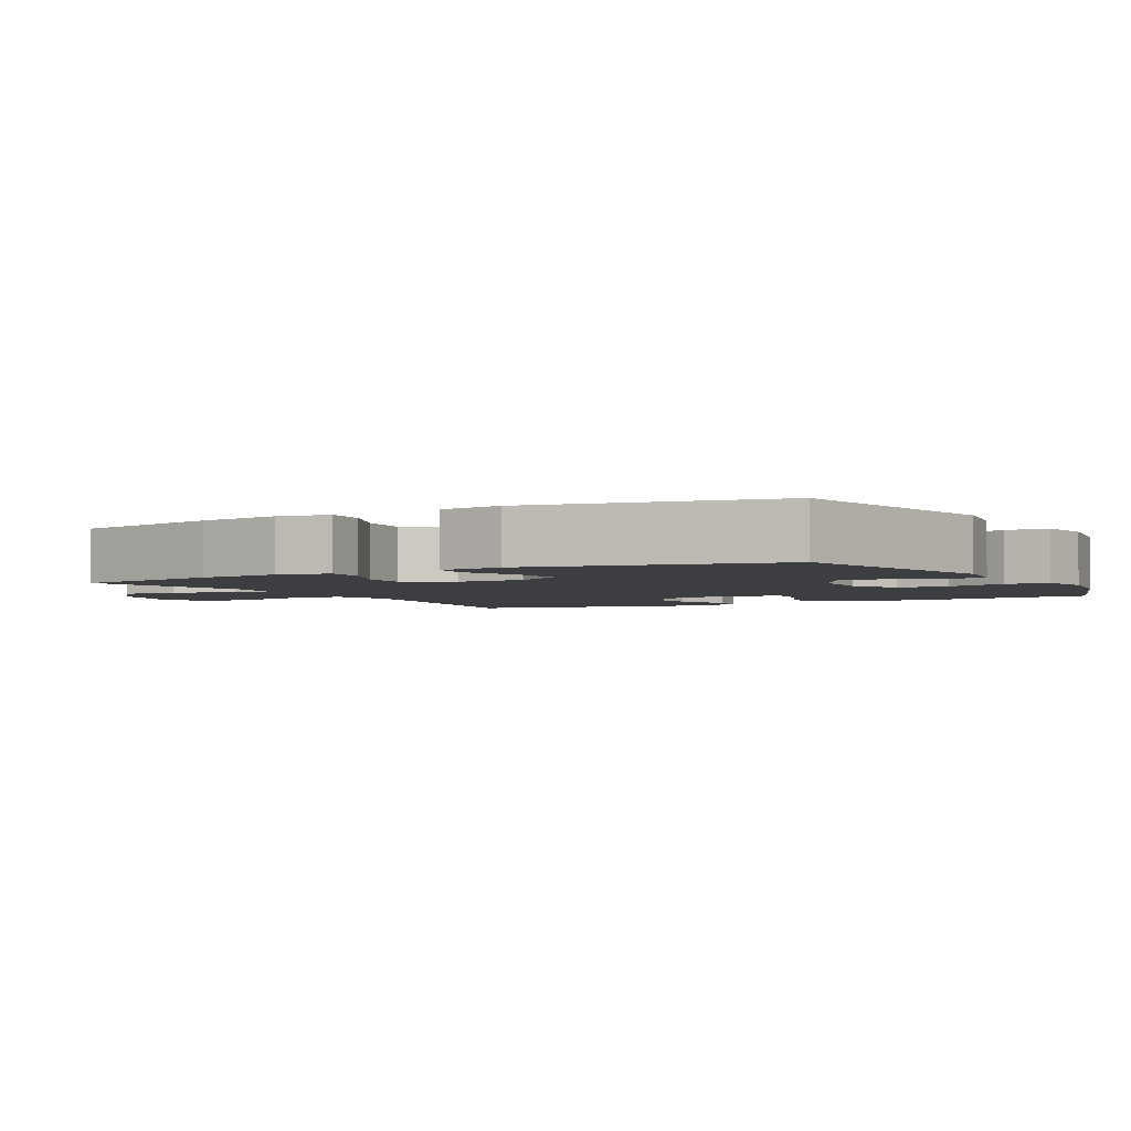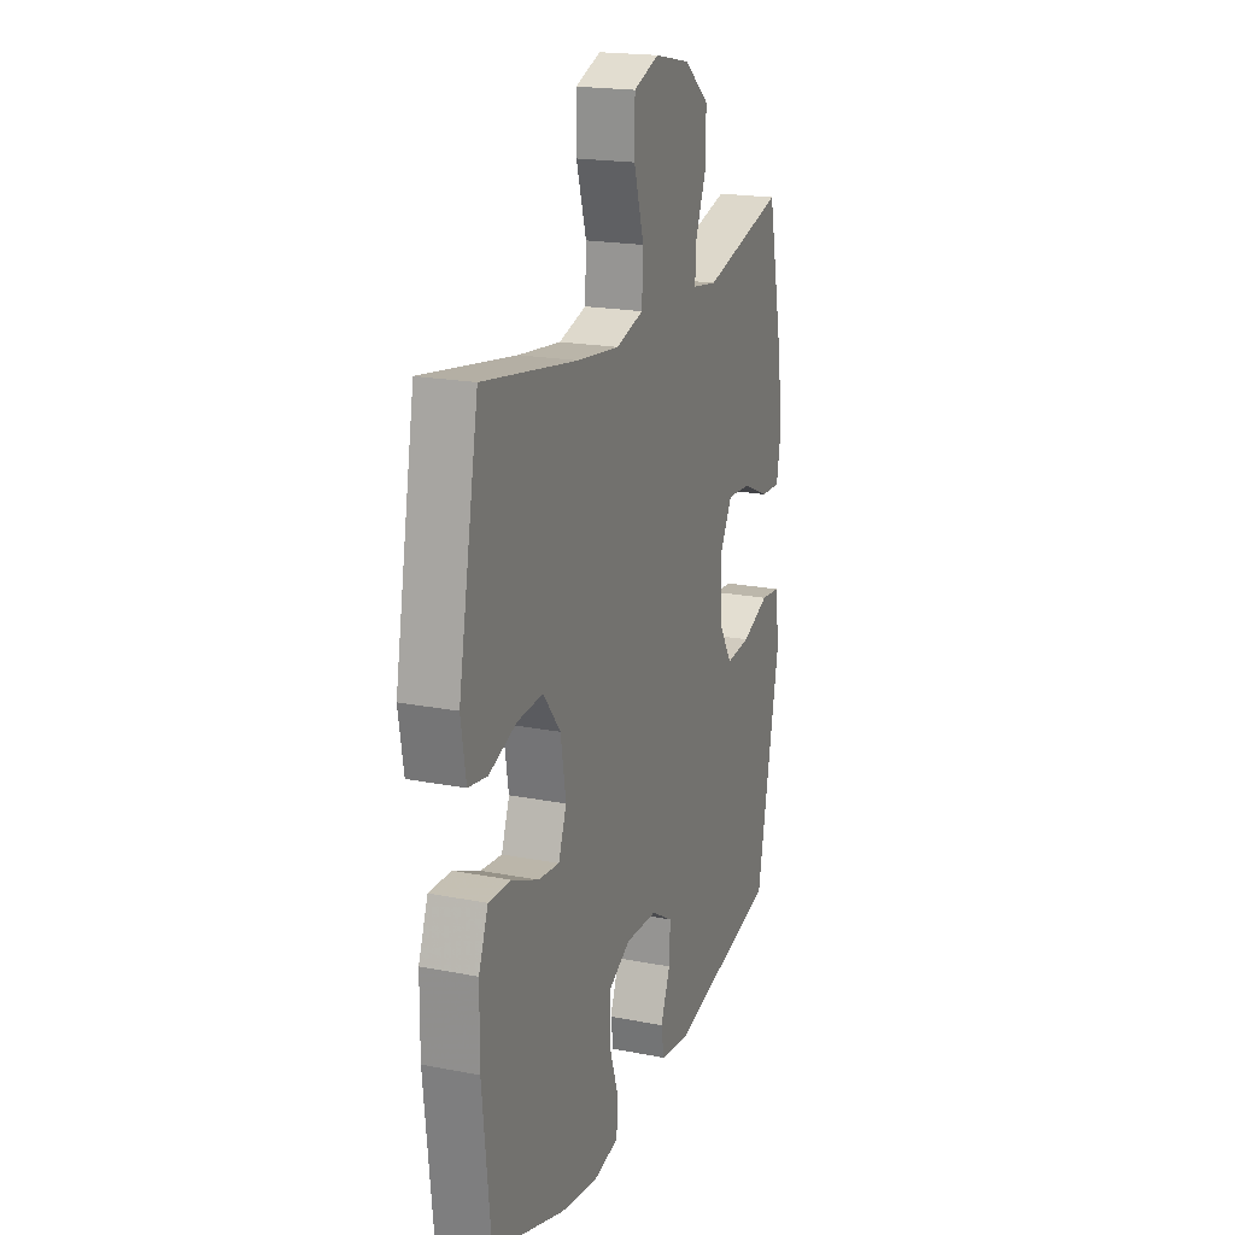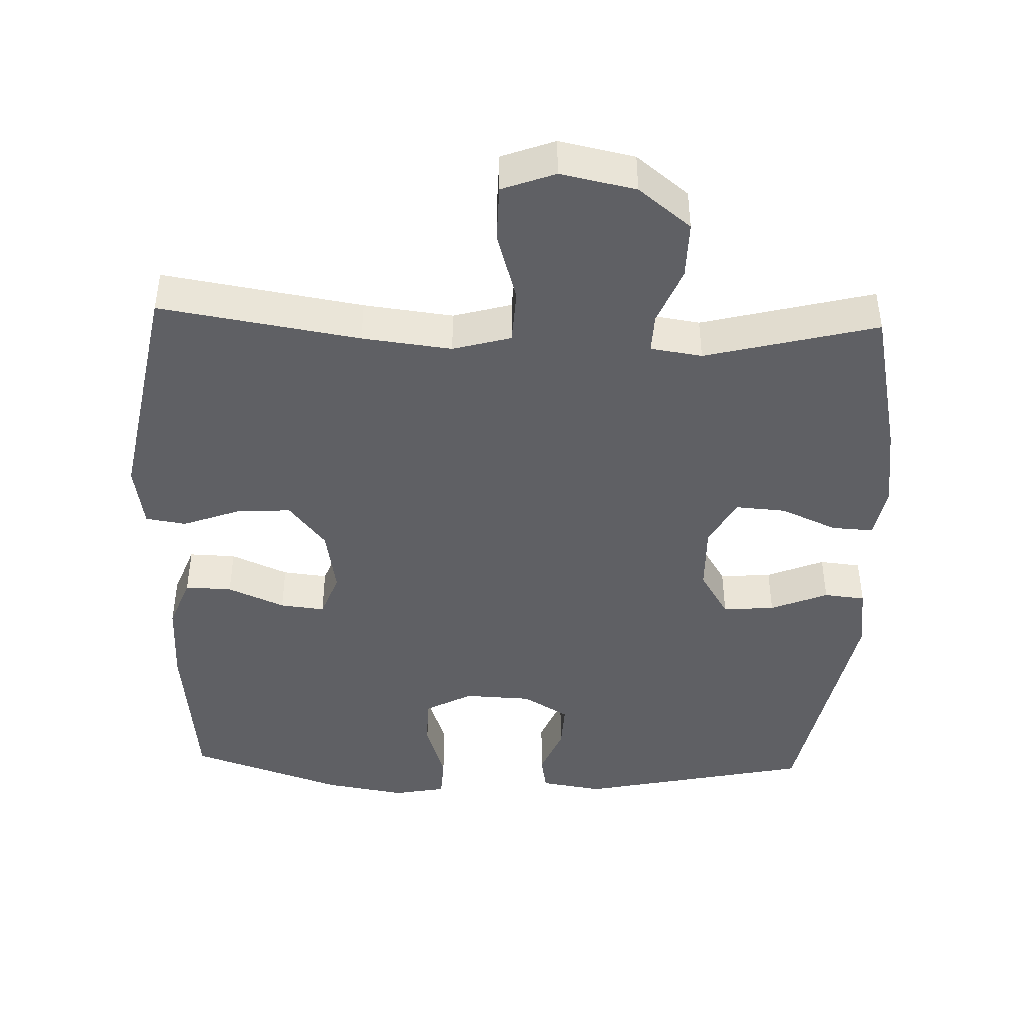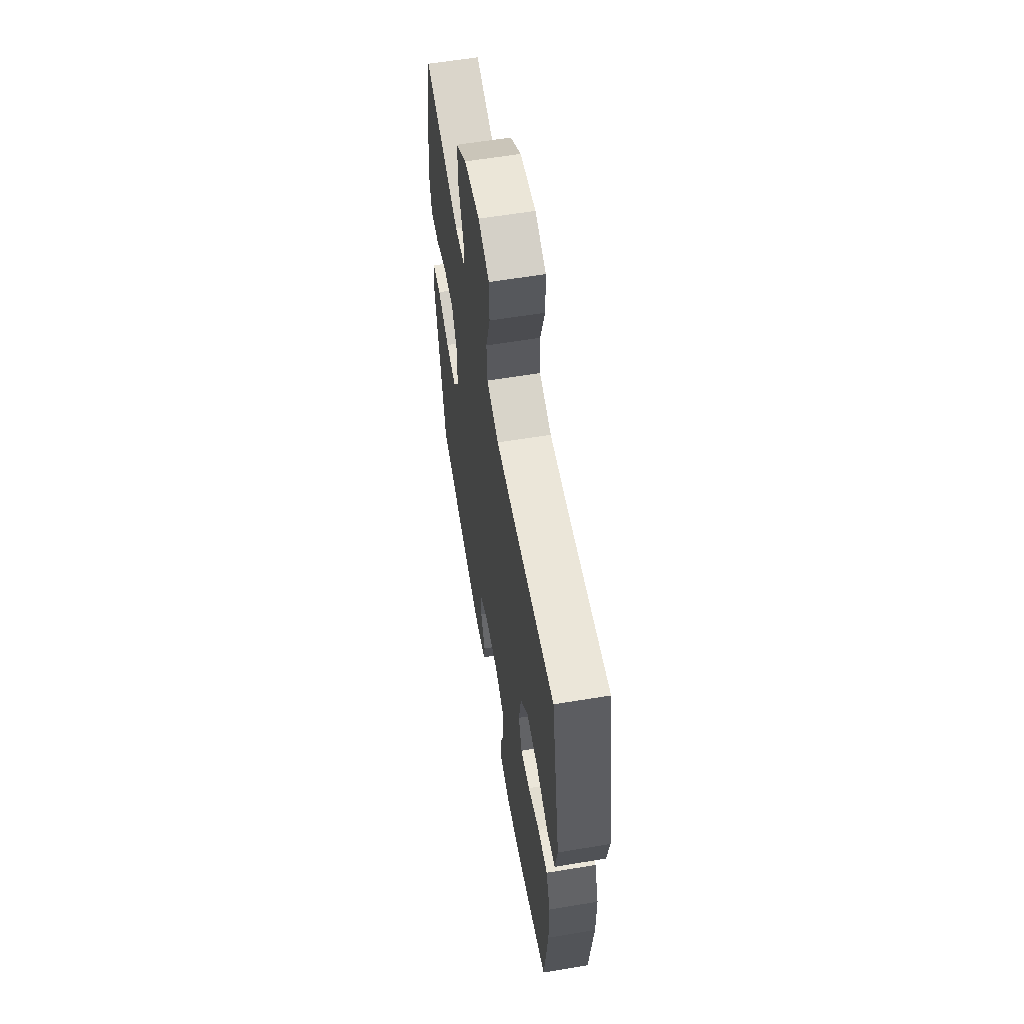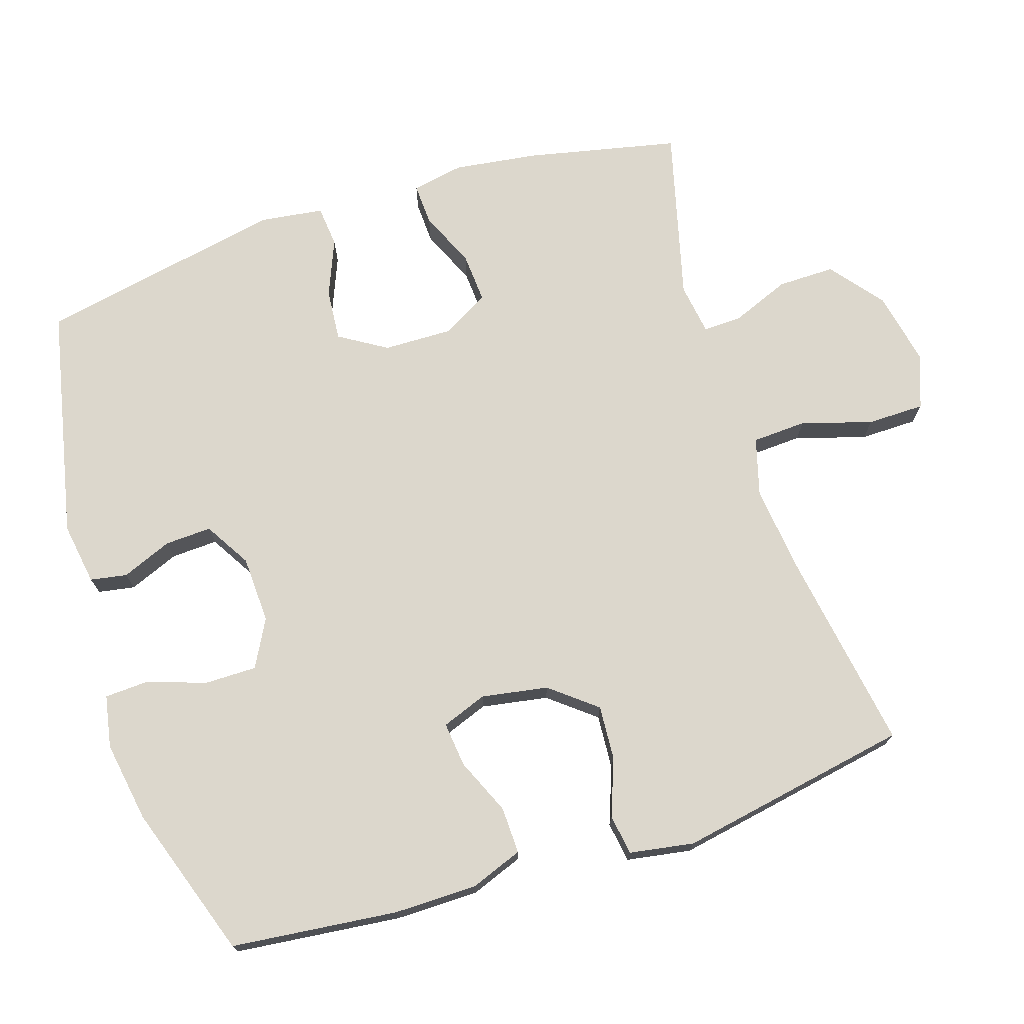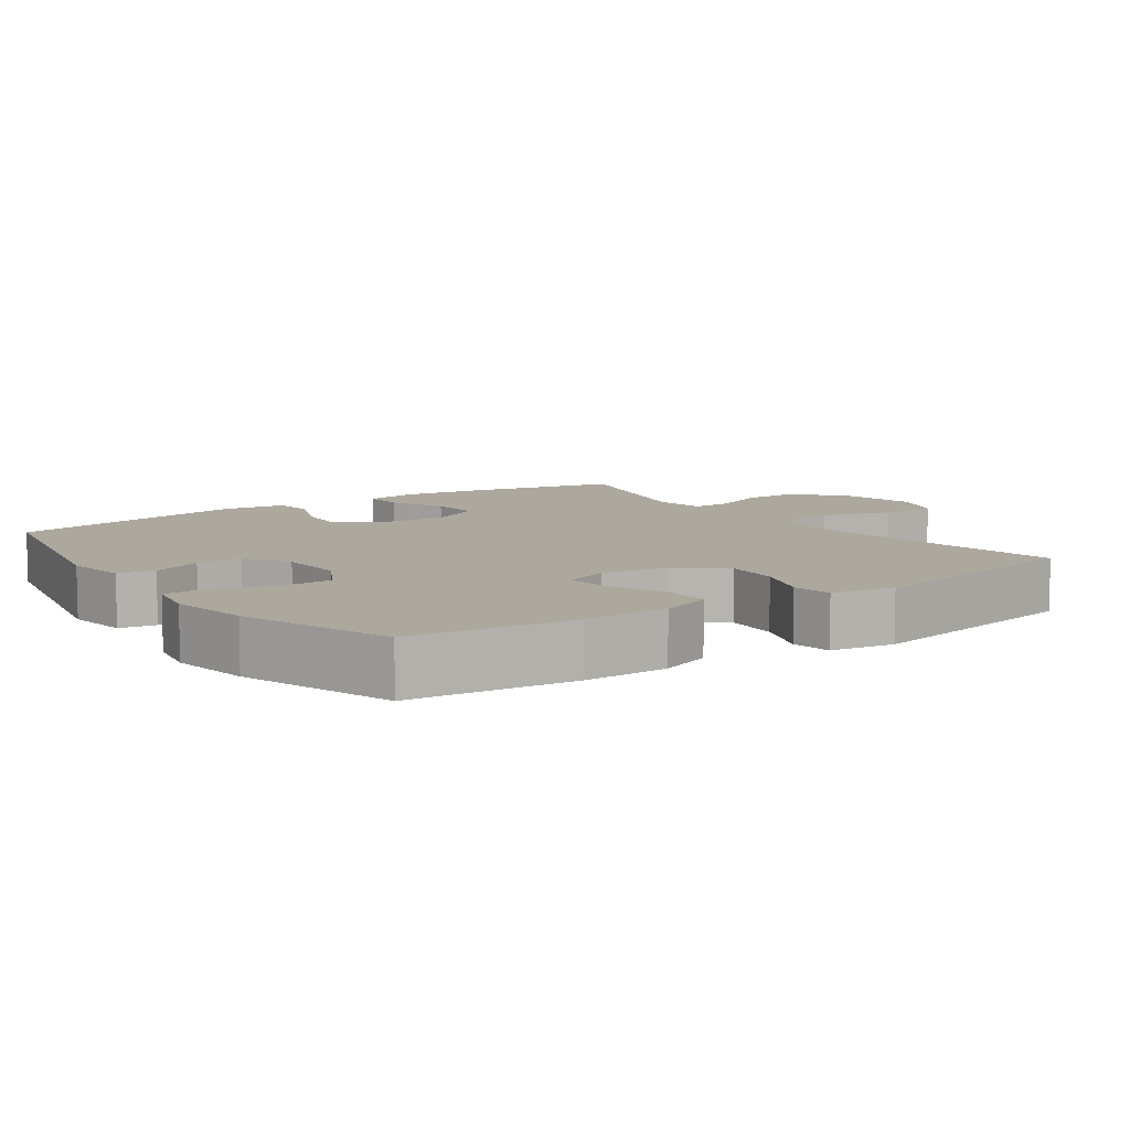
<metadata>
{"format":"obj","ext":"obj","renderer":"f3d","projection":"perspective","resolution":1024,"background":"white","views":[{"elev":-3.1,"azim":118.9,"up":"+Y"},{"elev":19.7,"azim":-70.0,"up":"+Z"},{"elev":-43.8,"azim":-2.0,"up":"+Y"},{"elev":60.5,"azim":-99.6,"up":"+Z"},{"elev":72.9,"azim":-107.7,"up":"+Y"},{"elev":8.7,"azim":-125.0,"up":"+Y"}]}
</metadata>
<code>
v 0.5 0.07 -0.5
v 0.172 0.07 -0.57
v 0.084 0.07 -0.556
v 0.075 0.07 -0.504
v 0.104 0.07 -0.433
v 0.107 0.07 -0.367
v 0.042 0.07 -0.328
v -0.053 0.07 -0.324
v -0.12 0.07 -0.36
v -0.12 0.07 -0.433
v -0.092 0.07 -0.518
v -0.095 0.07 -0.579
v -0.169 0.07 -0.593
v -0.283 0.07 -0.574
v -0.5 0.07 -0.5
v -0.525 0.07 -0.265
v -0.524 0.07 -0.147
v -0.496 0.07 -0.073
v -0.43 0.07 -0.075
v -0.35 0.07 -0.11
v -0.287 0.07 -0.117
v -0.263 0.07 -0.053
v -0.279 0.07 0.041
v -0.331 0.07 0.106
v -0.408 0.07 0.101
v -0.489 0.07 0.071
v -0.546 0.07 0.08
v -0.561 0.07 0.171
v -0.5 0.07 0.5
v -0.218 0.07 0.454
v -0.092 0.07 0.439
v -0.01 0.07 0.462
v -0.006 0.07 0.539
v -0.036 0.07 0.639
v -0.035 0.07 0.72
v 0.04 0.07 0.748
v 0.146 0.07 0.726
v 0.22 0.07 0.667
v 0.219 0.07 0.586
v 0.186 0.07 0.504
v 0.184 0.07 0.449
v 0.257 0.07 0.438
v 0.5 0.07 0.5
v 0.546 0.07 0.285
v 0.562 0.07 0.167
v 0.548 0.07 0.093
v 0.489 0.07 0.096
v 0.41 0.07 0.131
v 0.339 0.07 0.136
v 0.302 0.07 0.069
v 0.304 0.07 -0.028
v 0.345 0.07 -0.095
v 0.418 0.07 -0.089
v 0.499 0.07 -0.056
v 0.557 0.07 -0.062
v 0.569 0.07 -0.152
v 0.5 0 -0.5
v 0.172 0 -0.57
v 0.084 0 -0.556
v 0.075 0 -0.504
v 0.104 0 -0.433
v 0.107 0 -0.367
v 0.042 0 -0.328
v -0.053 0 -0.324
v -0.12 0 -0.36
v -0.12 0 -0.433
v -0.092 0 -0.518
v -0.095 0 -0.579
v -0.169 0 -0.593
v -0.283 0 -0.574
v -0.5 0 -0.5
v -0.525 0 -0.265
v -0.524 0 -0.147
v -0.496 0 -0.073
v -0.43 0 -0.075
v -0.35 0 -0.11
v -0.287 0 -0.117
v -0.263 0 -0.053
v -0.279 0 0.041
v -0.331 0 0.106
v -0.408 0 0.101
v -0.489 0 0.071
v -0.546 0 0.08
v -0.561 0 0.171
v -0.5 0 0.5
v -0.218 0 0.454
v -0.092 0 0.439
v -0.01 0 0.462
v -0.006 0 0.539
v -0.036 0 0.639
v -0.035 0 0.72
v 0.04 0 0.748
v 0.146 0 0.726
v 0.22 0 0.667
v 0.219 0 0.586
v 0.186 0 0.504
v 0.184 0 0.449
v 0.257 0 0.438
v 0.5 0 0.5
v 0.546 0 0.285
v 0.562 0 0.167
v 0.548 0 0.093
v 0.489 0 0.096
v 0.41 0 0.131
v 0.339 0 0.136
v 0.302 0 0.069
v 0.304 0 -0.028
v 0.345 0 -0.095
v 0.418 0 -0.089
v 0.499 0 -0.056
v 0.557 0 -0.062
v 0.569 0 -0.152
f 3 4 5
f 2 3 5
f 1 2 5
f 56 1 5
f 55 56 5
f 54 55 5
f 53 54 5
f 52 53 5 6
f 51 52 6 7
f 50 51 7 8
f 49 50 8 9
f 46 47 48
f 45 46 48
f 44 45 48
f 43 44 48
f 42 43 48
f 41 42 48 49
f 38 39 40
f 37 38 40
f 36 37 40
f 35 36 40
f 34 35 40
f 33 34 40
f 32 33 40 41
f 41 49 9
f 32 41 9
f 31 32 9
f 28 29 30
f 27 28 30
f 26 27 30
f 25 26 30
f 24 25 30 31
f 18 19 20
f 17 18 20
f 16 17 20
f 15 16 20
f 14 15 20
f 13 14 20
f 12 13 20
f 11 12 20
f 10 11 20
f 9 10 20 21
f 23 24 31
f 22 23 31 9
f 9 21 22
f 61 60 59
f 61 59 58
f 61 58 57
f 61 57 112
f 61 112 111
f 61 111 110
f 61 110 109
f 62 61 109 108
f 63 62 108 107
f 64 63 107 106
f 65 64 106 105
f 104 103 102
f 104 102 101
f 104 101 100
f 104 100 99
f 104 99 98
f 105 104 98 97
f 96 95 94
f 96 94 93
f 96 93 92
f 96 92 91
f 96 91 90
f 96 90 89
f 97 96 89 88
f 65 105 97
f 65 97 88
f 65 88 87
f 86 85 84
f 86 84 83
f 86 83 82
f 86 82 81
f 87 86 81 80
f 76 75 74
f 76 74 73
f 76 73 72
f 76 72 71
f 76 71 70
f 76 70 69
f 76 69 68
f 76 68 67
f 76 67 66
f 77 76 66 65
f 87 80 79
f 65 87 79 78
f 78 77 65
f 1 57 58 2
f 2 58 59 3
f 3 59 60 4
f 4 60 61 5
f 5 61 62 6
f 6 62 63 7
f 7 63 64 8
f 8 64 65 9
f 9 65 66 10
f 10 66 67 11
f 11 67 68 12
f 12 68 69 13
f 13 69 70 14
f 14 70 71 15
f 15 71 72 16
f 16 72 73 17
f 17 73 74 18
f 18 74 75 19
f 19 75 76 20
f 20 76 77 21
f 21 77 78 22
f 22 78 79 23
f 23 79 80 24
f 24 80 81 25
f 25 81 82 26
f 26 82 83 27
f 27 83 84 28
f 28 84 85 29
f 29 85 86 30
f 30 86 87 31
f 31 87 88 32
f 32 88 89 33
f 33 89 90 34
f 34 90 91 35
f 35 91 92 36
f 36 92 93 37
f 37 93 94 38
f 38 94 95 39
f 39 95 96 40
f 40 96 97 41
f 41 97 98 42
f 42 98 99 43
f 43 99 100 44
f 44 100 101 45
f 45 101 102 46
f 46 102 103 47
f 47 103 104 48
f 48 104 105 49
f 49 105 106 50
f 50 106 107 51
f 51 107 108 52
f 52 108 109 53
f 53 109 110 54
f 54 110 111 55
f 55 111 112 56
f 56 112 57 1

</code>
